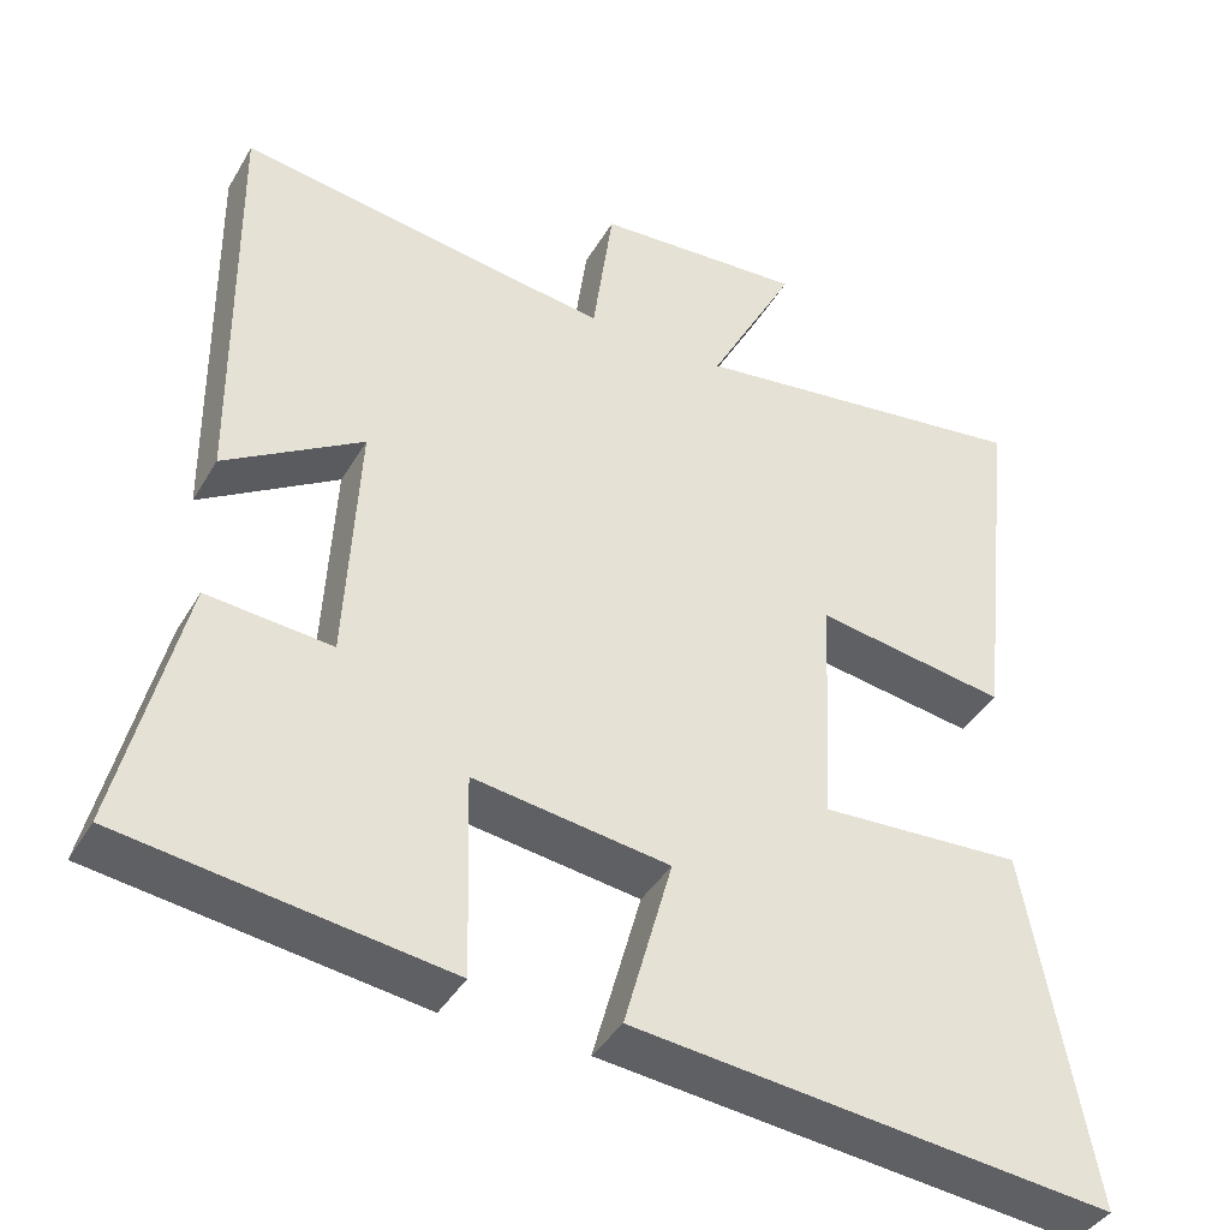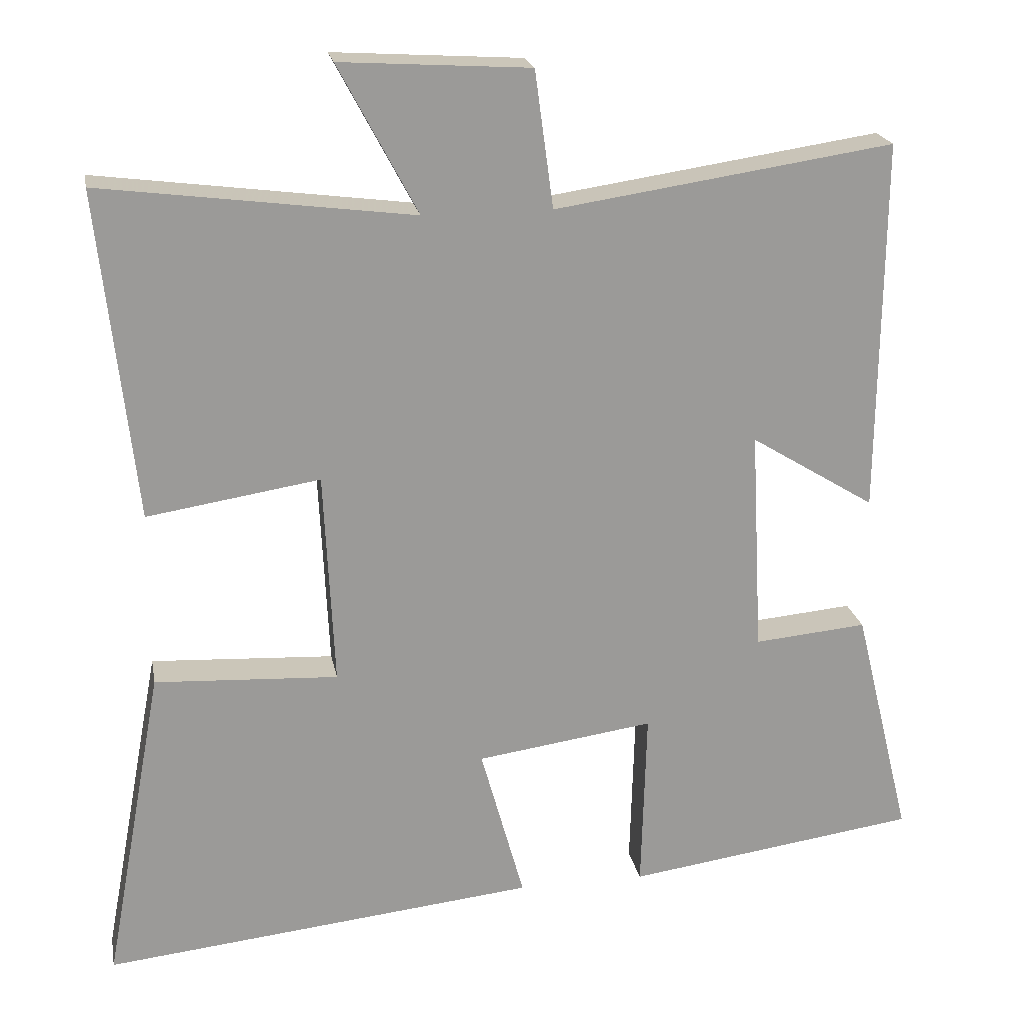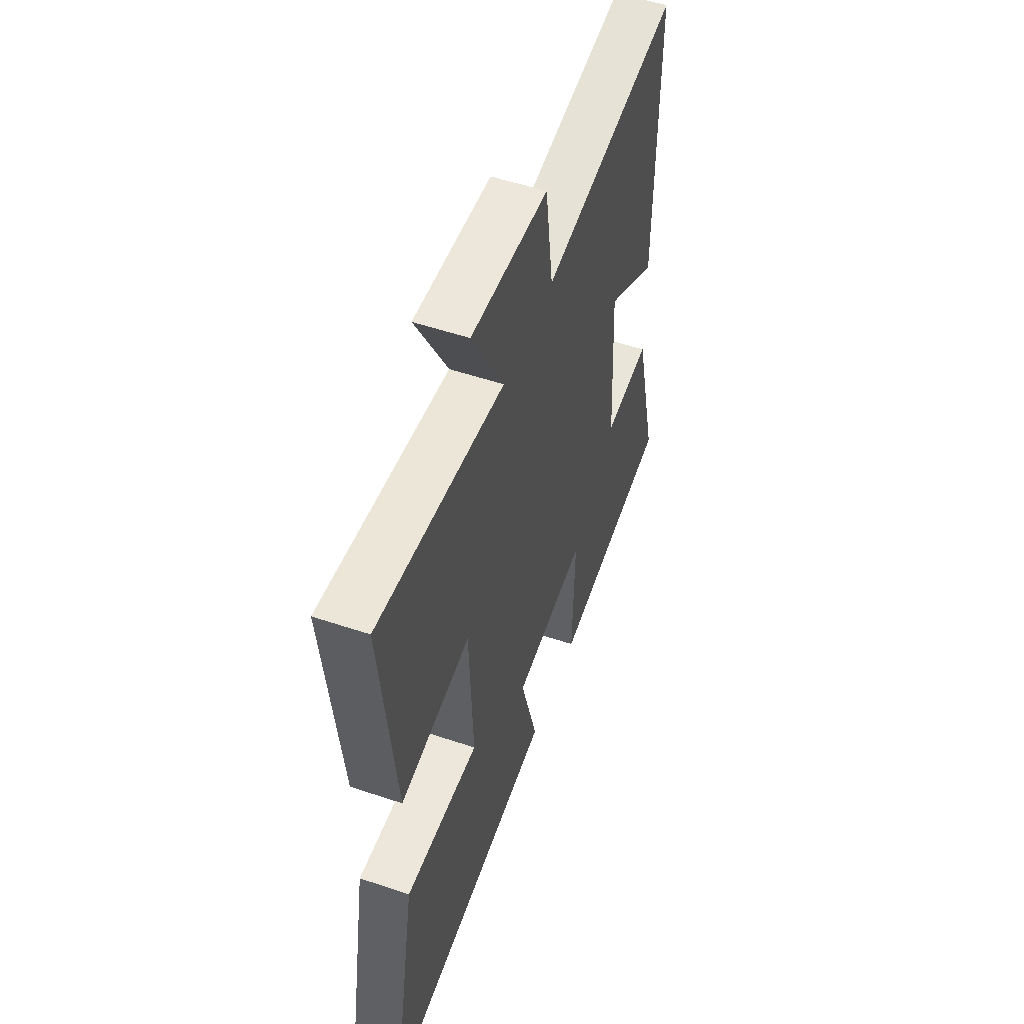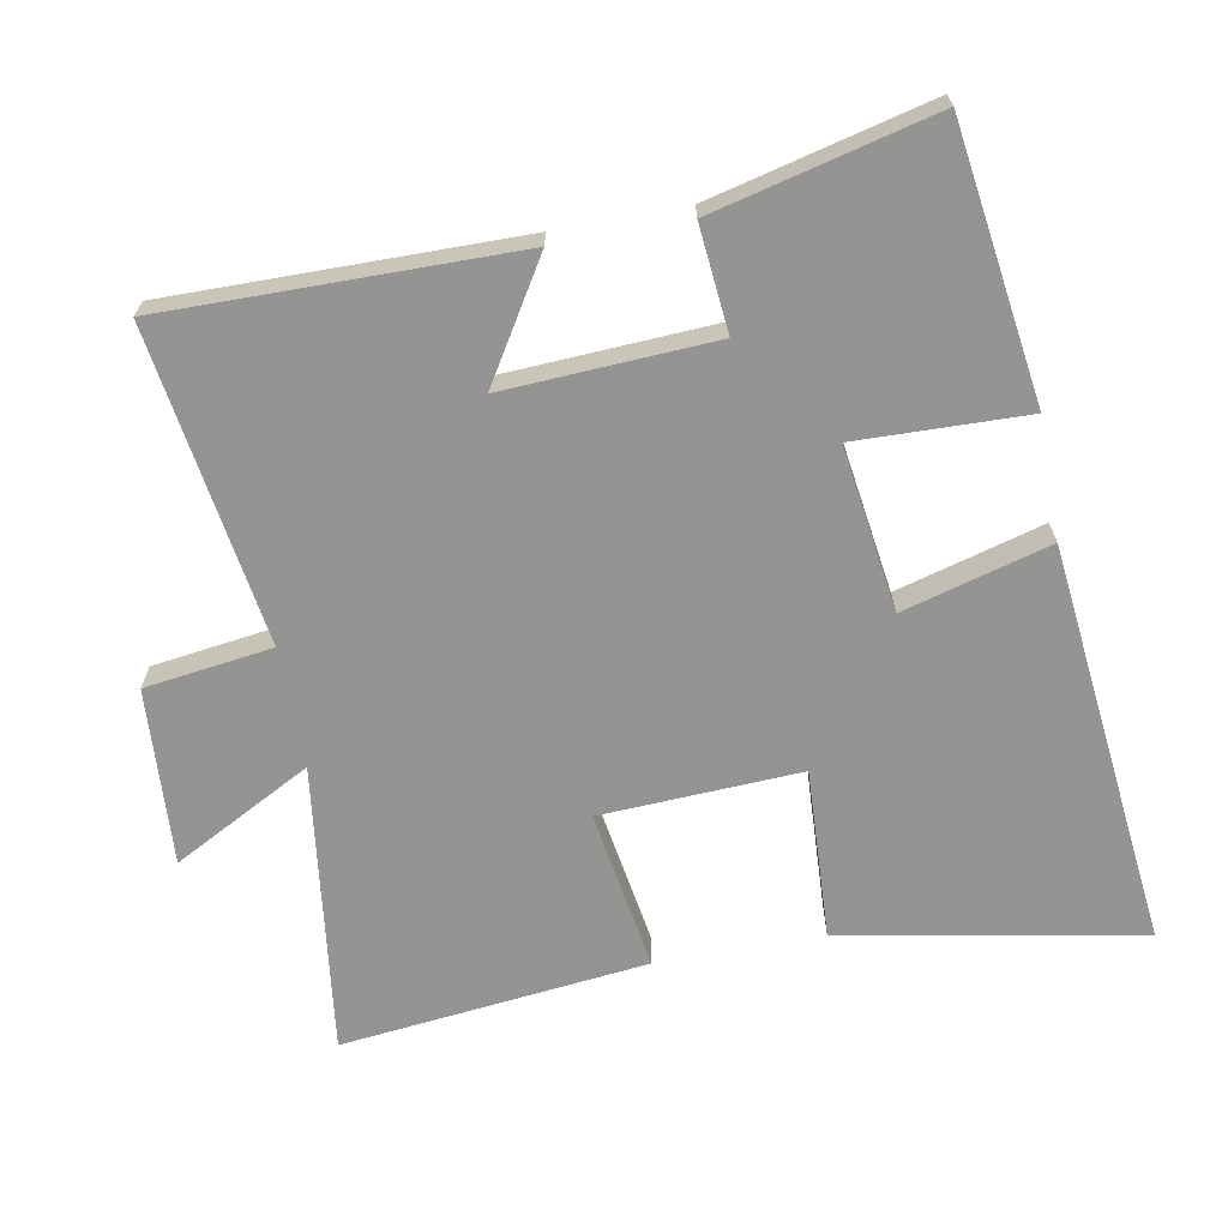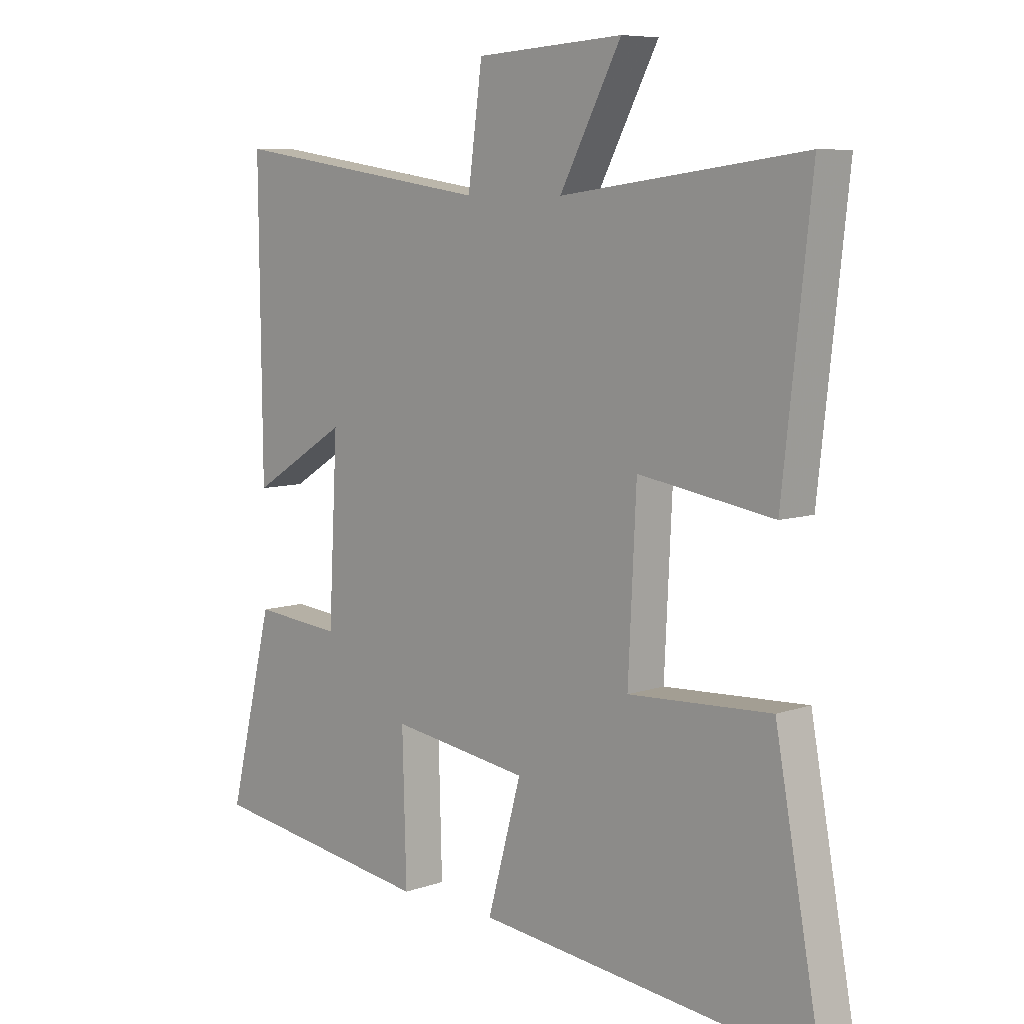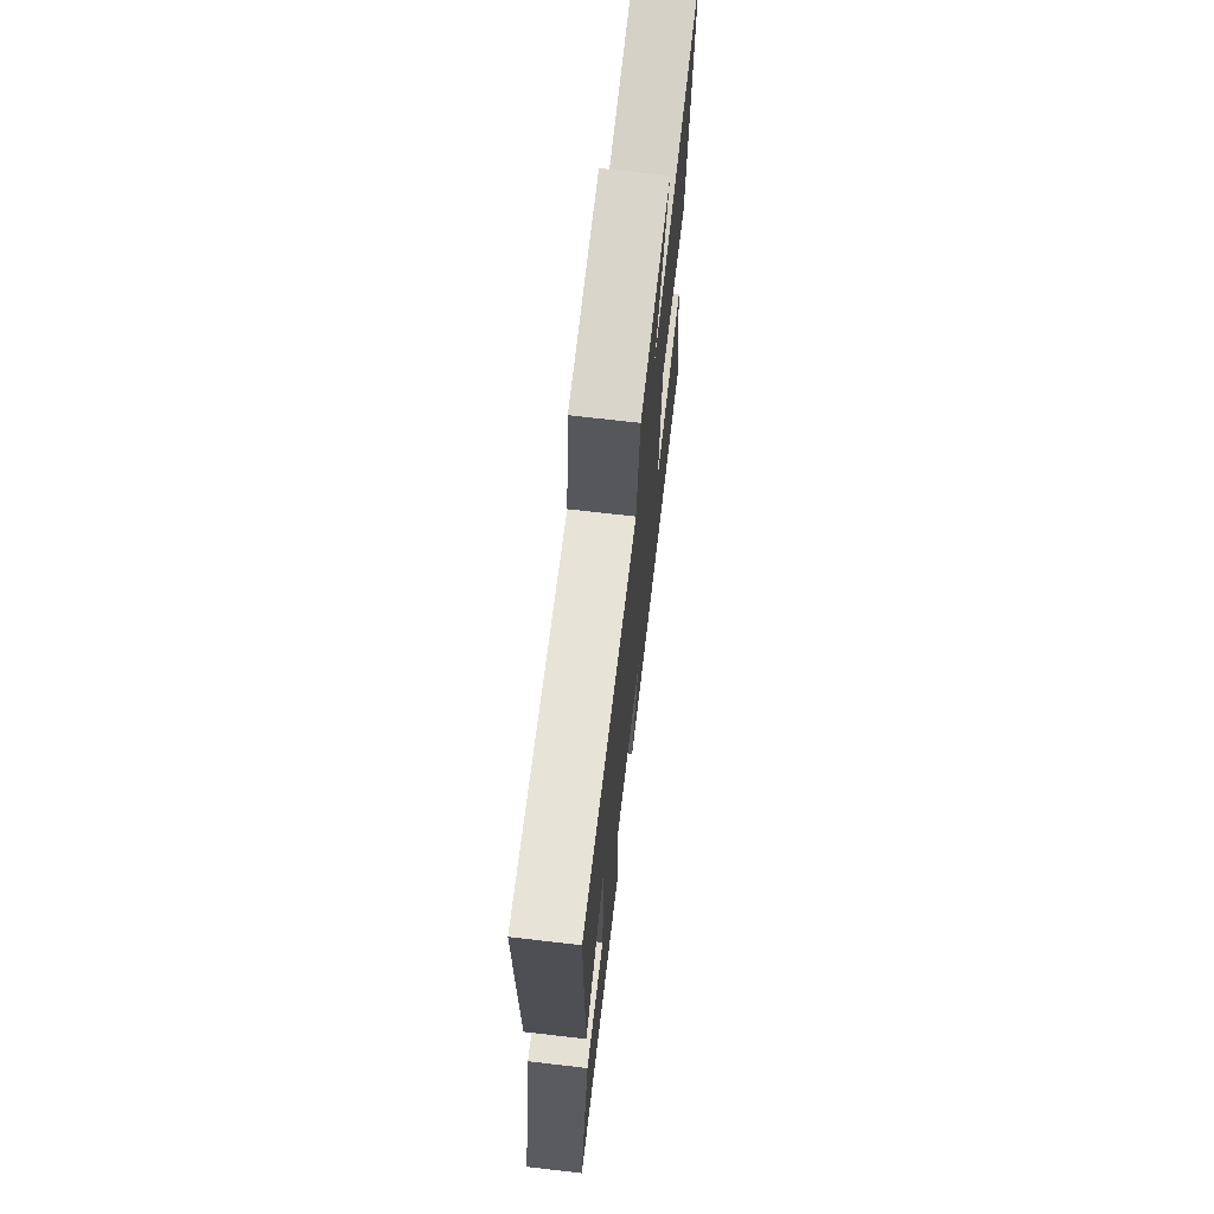
<metadata>
{"format":"obj","ext":"obj","renderer":"f3d","projection":"perspective","resolution":1024,"background":"white","views":[{"elev":-40.3,"azim":152.2,"up":"+Z"},{"elev":21.0,"azim":-10.5,"up":"+Z"},{"elev":53.3,"azim":-70.2,"up":"+Z"},{"elev":-66.9,"azim":100.5,"up":"+Y"},{"elev":7.6,"azim":-134.3,"up":"+Z"},{"elev":71.0,"azim":96.6,"up":"+Z"}]}
</metadata>
<code>
v -0.58 0.07 -0.563
v -0.5 0.07 -0.13
v -0.252 0.07 -0.143
v -0.266 0.07 0.147
v -0.5 0.07 0.11
v -0.549 0.07 0.555
v -0.127 0.07 0.5
v -0.234 0.07 0.701
v 0.022 0.07 0.685
v 0.047 0.07 0.5
v 0.505 0.07 0.568
v 0.5 0.07 0.061
v 0.331 0.07 0.165
v 0.347 0.07 -0.139
v 0.5 0.07 -0.125
v 0.578 0.07 -0.444
v 0.182 0.07 -0.5
v 0.189 0.07 -0.253
v -0.051 0.07 -0.287
v 0.008 0.07 -0.5
v -0.58 0 -0.563
v -0.5 0 -0.13
v -0.252 0 -0.143
v -0.266 0 0.147
v -0.5 0 0.11
v -0.549 0 0.555
v -0.127 0 0.5
v -0.234 0 0.701
v 0.022 0 0.685
v 0.047 0 0.5
v 0.505 0 0.568
v 0.5 0 0.061
v 0.331 0 0.165
v 0.347 0 -0.139
v 0.5 0 -0.125
v 0.578 0 -0.444
v 0.182 0 -0.5
v 0.189 0 -0.253
v -0.051 0 -0.287
v 0.008 0 -0.5
f 1 2 3
f 20 1 3
f 19 20 3
f 18 19 3 4
f 16 17 18
f 15 16 18
f 14 15 18
f 13 14 18 4
f 10 11 12 13
f 10 13 4
f 7 8 9 10
f 7 10 4 5
f 5 6 7
f 23 22 21
f 23 21 40
f 23 40 39
f 24 23 39 38
f 38 37 36
f 38 36 35
f 38 35 34
f 24 38 34 33
f 33 32 31 30
f 24 33 30
f 30 29 28 27
f 25 24 30 27
f 27 26 25
f 1 21 22 2
f 2 22 23 3
f 3 23 24 4
f 4 24 25 5
f 5 25 26 6
f 6 26 27 7
f 7 27 28 8
f 8 28 29 9
f 9 29 30 10
f 10 30 31 11
f 11 31 32 12
f 12 32 33 13
f 13 33 34 14
f 14 34 35 15
f 15 35 36 16
f 16 36 37 17
f 17 37 38 18
f 18 38 39 19
f 19 39 40 20
f 20 40 21 1

</code>
